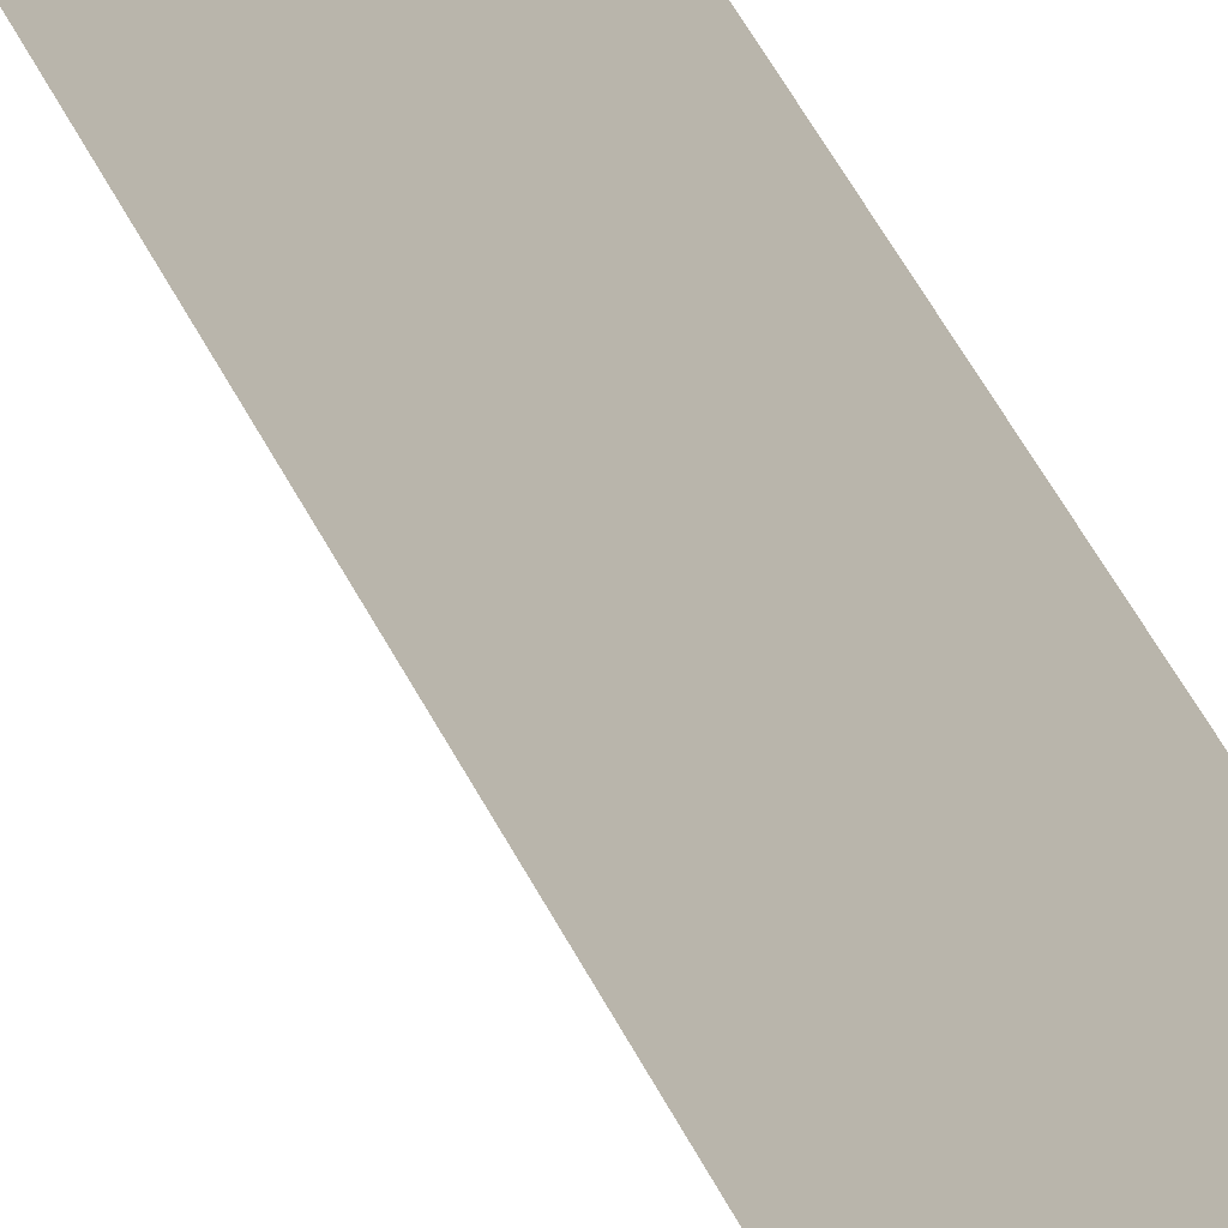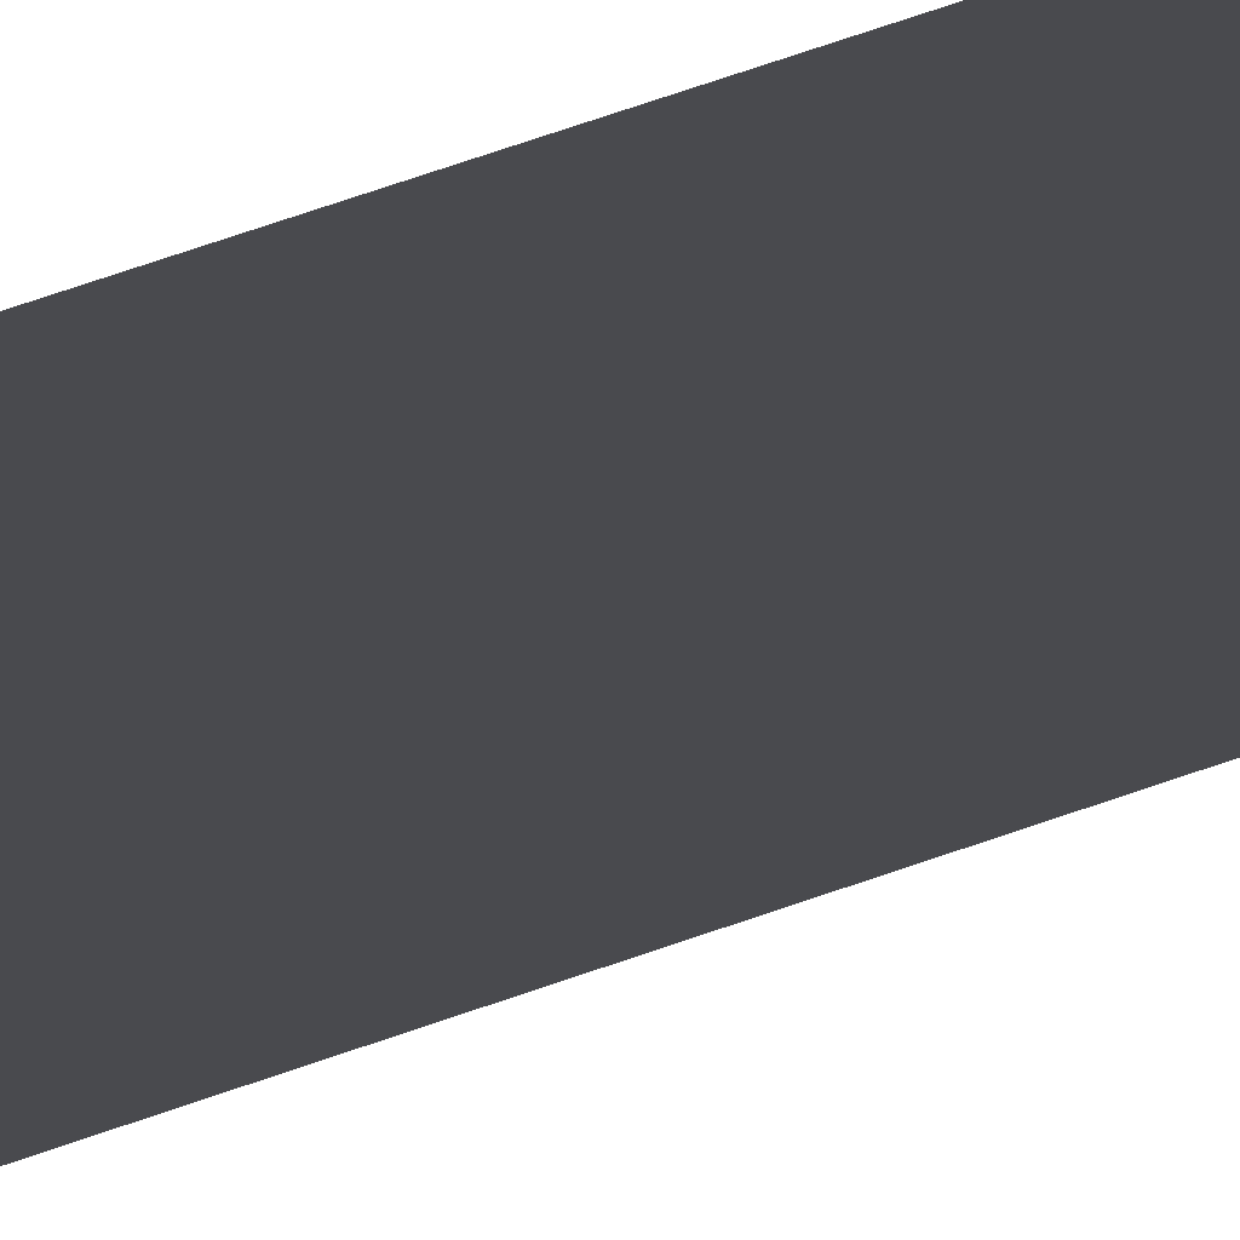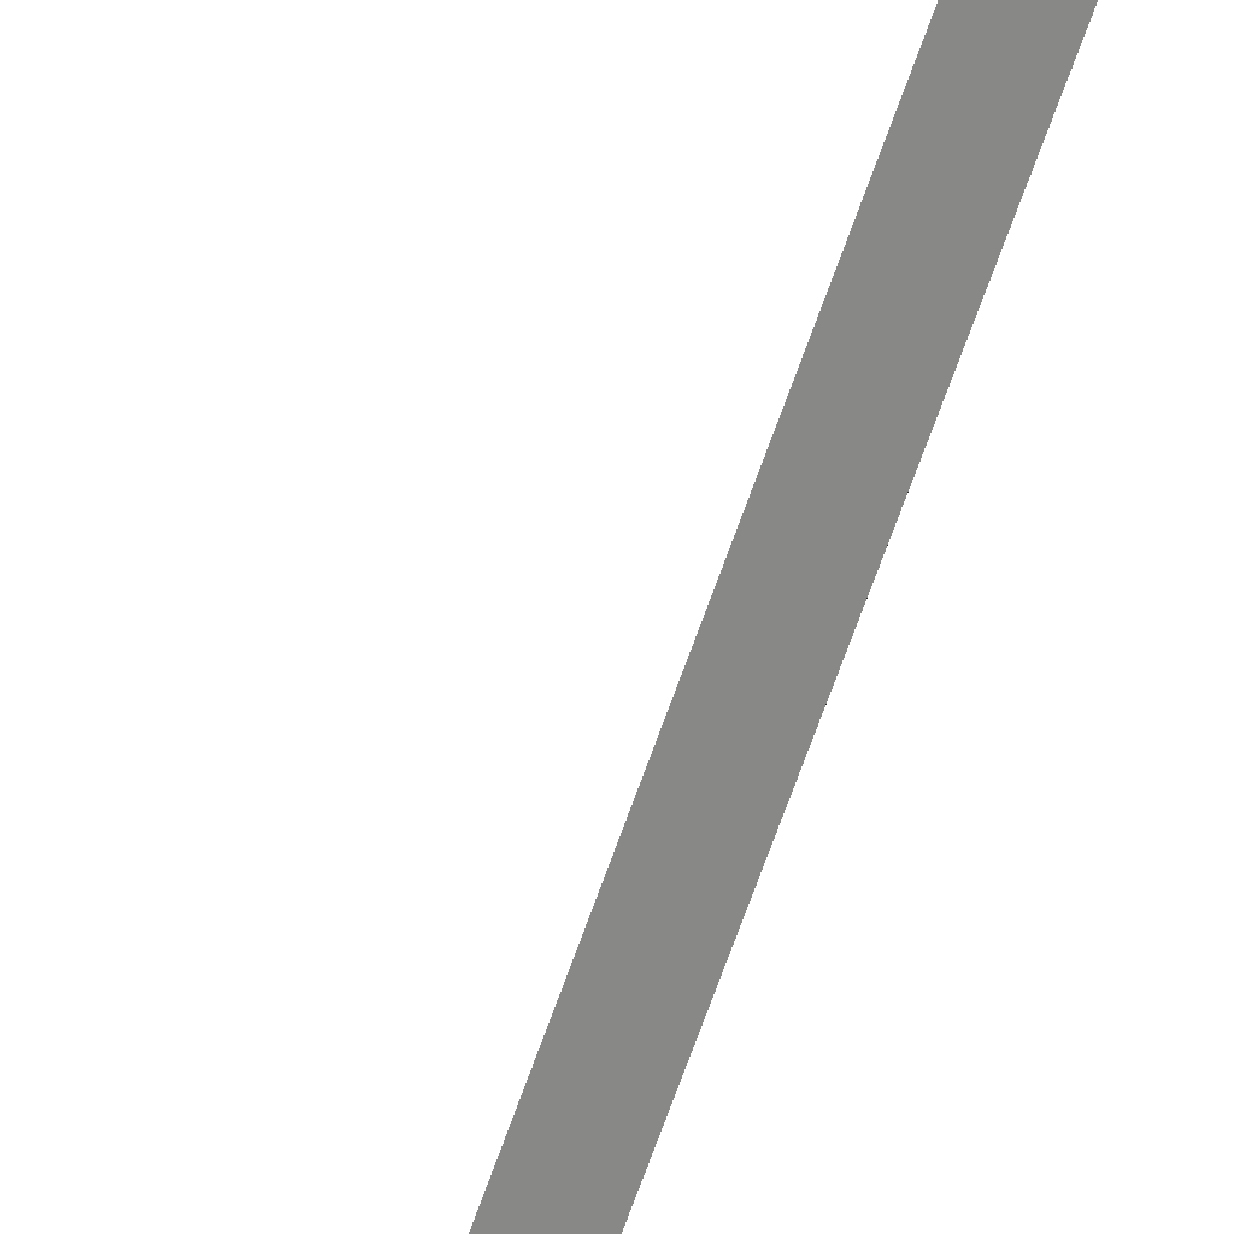
<metadata>
{"format":"obj","ext":"obj","renderer":"f3d","projection":"perspective","resolution":1024,"background":"white","views":[{"elev":18.8,"azim":-10.5,"up":"+Y"},{"elev":-38.4,"azim":118.7,"up":"+Y"},{"elev":-59.0,"azim":-17.4,"up":"+Y"}]}
</metadata>
<code>
g
v  0 0 2.88e+05
v  1 1 2.881e+05
v  1 0 2.881e+05
v  0 1 2.88e+05
g Mesh_1433.rip
f 1 2 3
f 1 4 2
g

</code>
